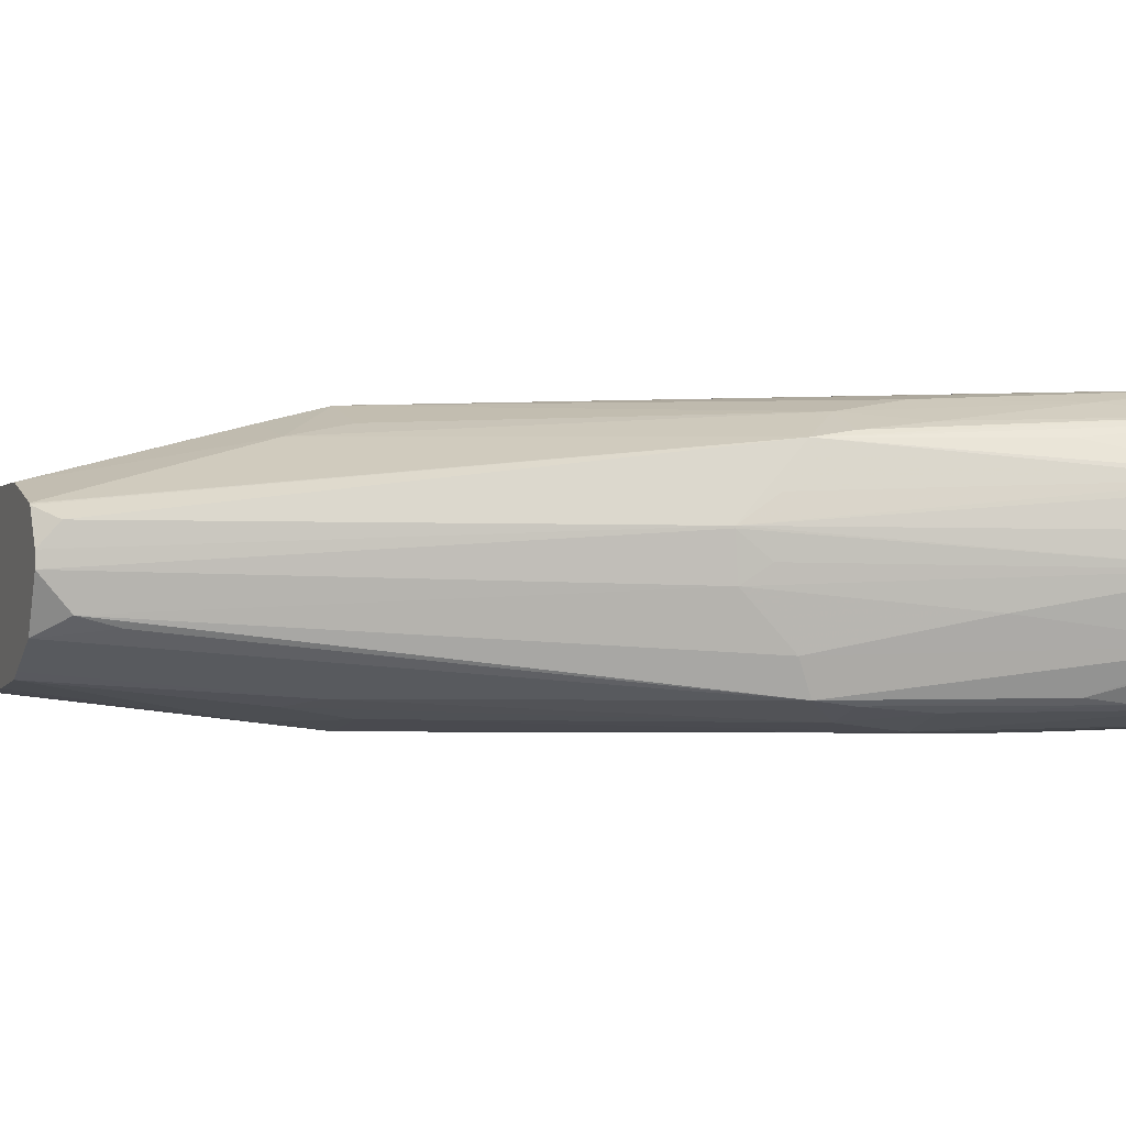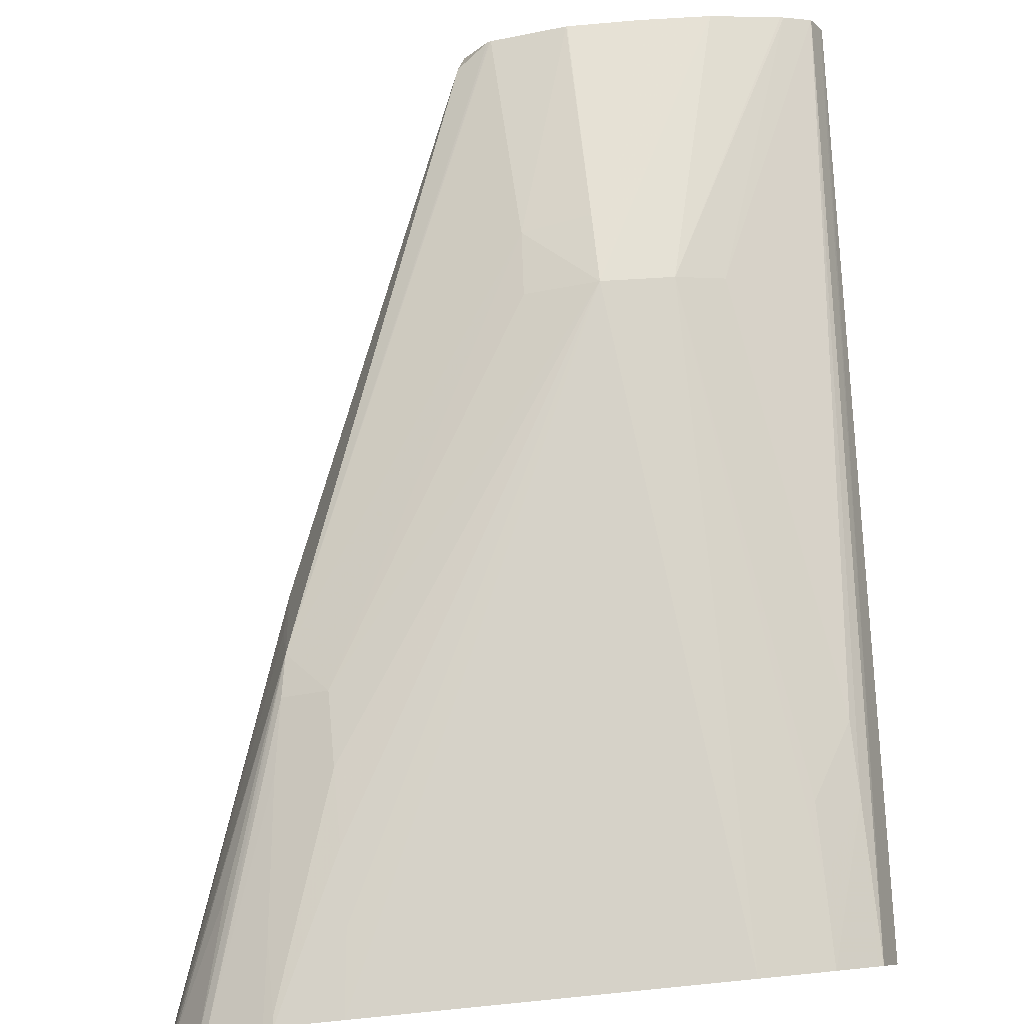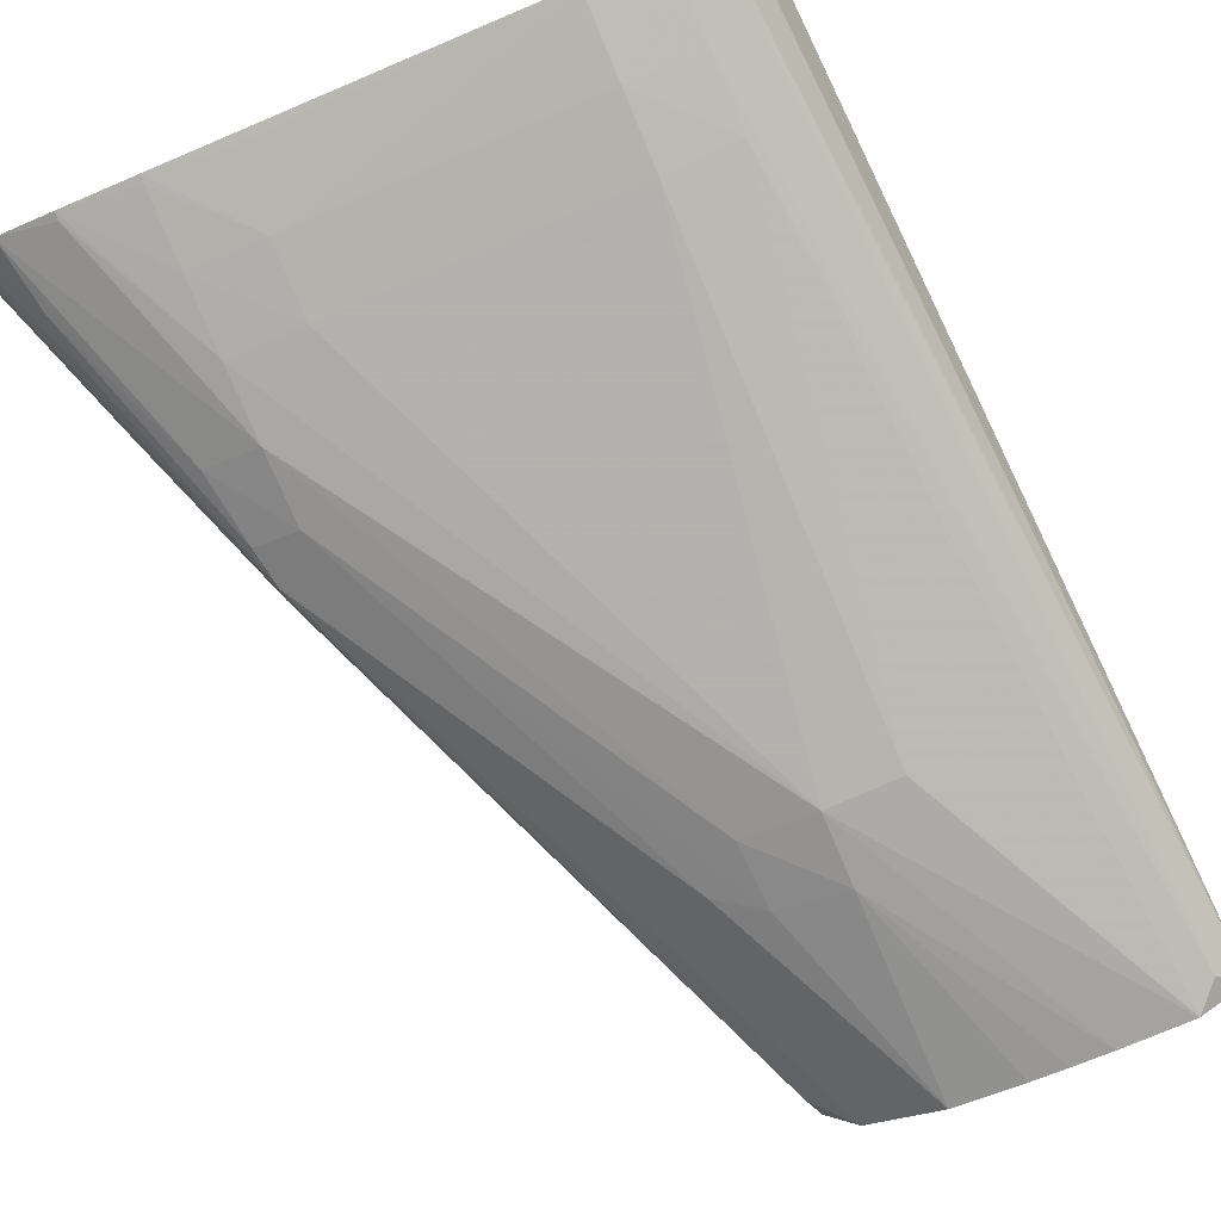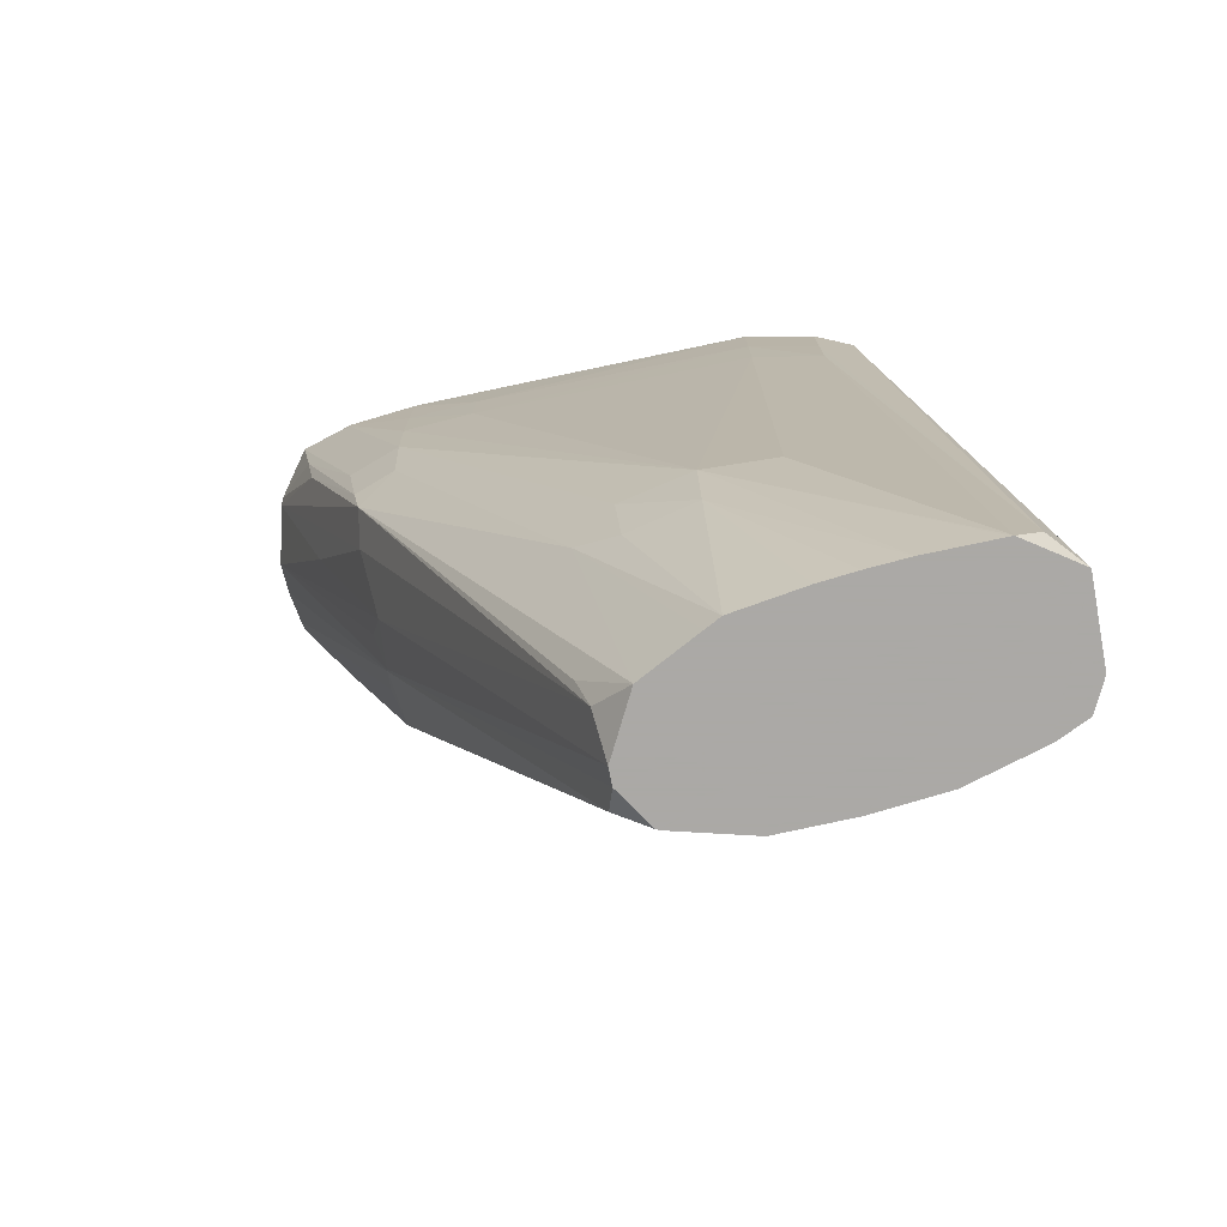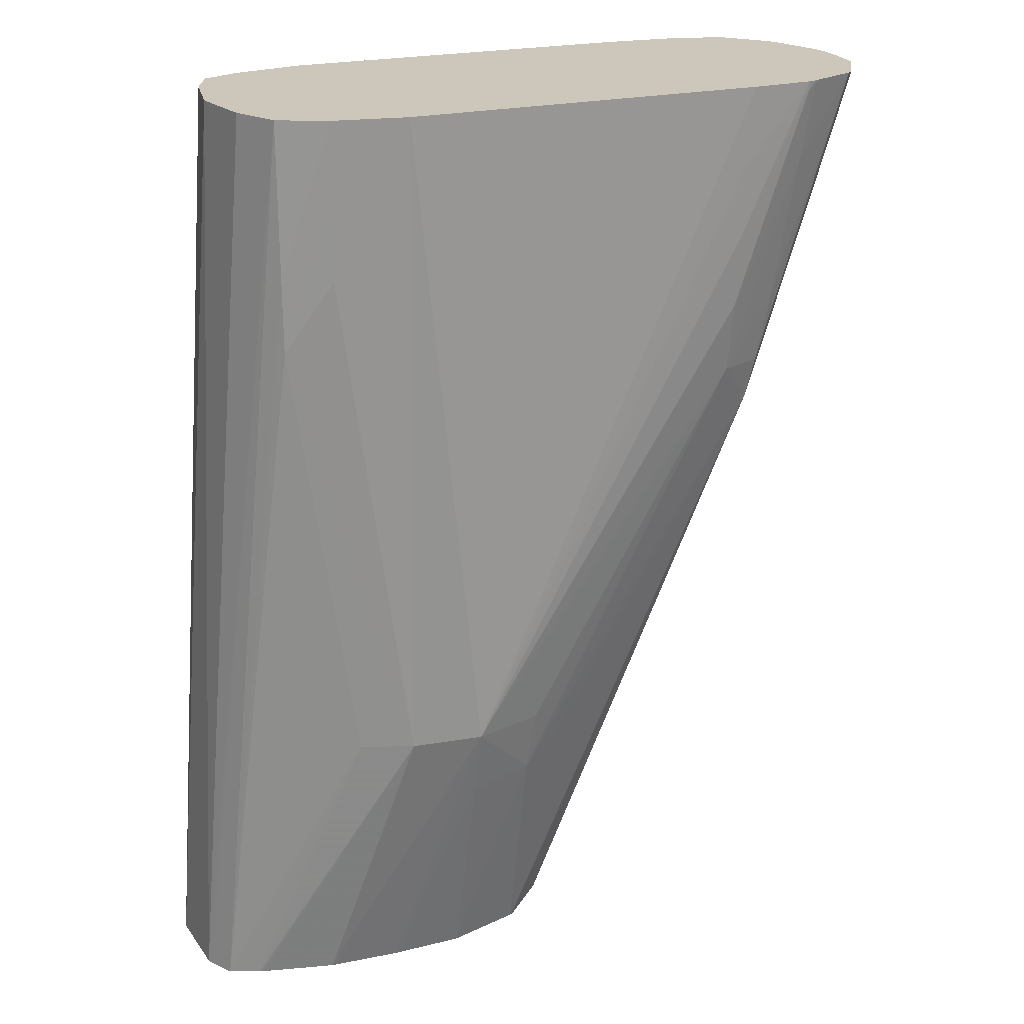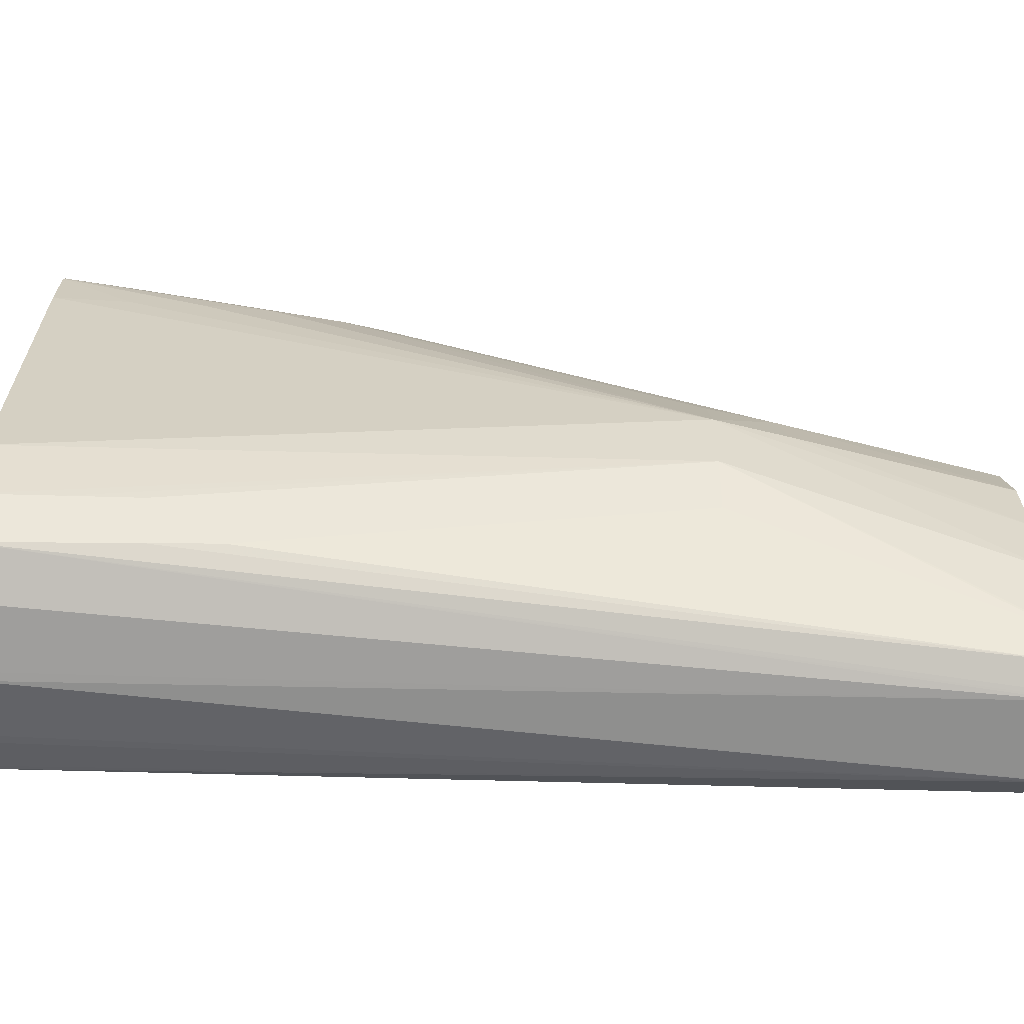
<metadata>
{"format":"obj","ext":"obj","renderer":"f3d","projection":"perspective","resolution":1024,"background":"white","views":[{"elev":-0.5,"azim":68.9,"up":"+Z"},{"elev":78.8,"azim":174.4,"up":"+Z"},{"elev":-79.3,"azim":-157.2,"up":"+Z"},{"elev":-75.5,"azim":-168.4,"up":"+Y"},{"elev":21.3,"azim":-24.8,"up":"+Y"},{"elev":25.7,"azim":-90.3,"up":"+Z"}]}
</metadata>
<code>
v -0.002328 -0.0299 0.001783
v -0.002328 -0.0299 0.001824
v -0.002328 -0.0299 0.001783
v -0.00106 -0.0287 0.0004703
v 0.000107 -0.0299 9.898e-05
v -0.002248 -0.0299 0.005674
v -3.278e-05 0.01587 0.005497
v 0.000673 0.01587 0.002418
v 0.0007778 0.01587 0.002005
v 0.001592 0.01587 0.0003136
v 0.001707 0.01587 9.173e-05
v 0.003611 0.01196 -0.0008467
v 0.003611 0.008468 -0.0009047
v 0.0002467 -0.0299 9.898e-05
v 0.007102 -0.01598 -0.001402
v 0.0106 -0.01598 -0.001566
v -0.002206 -0.0299 0.005767
v 0.001354 0.01587 0.01132
v 0.00039 0.01587 0.008989
v 1.613e-05 0.01587 0.005911
v 0.003388 0.01587 -0.0006668
v 0.003611 0.01545 -0.0007727
v 0.007102 0.01196 -0.00155
v 0.007102 0.008468 -0.00156
v 0.003611 -0.0299 0.0001236
v 0.01409 -0.01598 -0.0008612
v 0.0106 -0.01947 -0.001087
v 0.02107 0.008468 -0.001575
v 0.02456 0.008468 -0.001409
v 0.02456 0.004974 -0.00128
v -0.002115 -0.0299 0.005962
v 0.001627 0.01587 0.01146
v -0.001532 -0.0299 0.007129
v 0.001438 0.008468 0.01123
v 0.003611 0.01587 -0.0007626
v 0.007102 0.01545 -0.001469
v 0.02107 0.01196 -0.001552
v 0.005537 -0.0299 0.0002382
v 0.01393 -0.01928 -0.0003071
v 0.02456 0.001484 -0.0008351
v 0.0106 -0.0299 0.0008808
v 0.007277 -0.0299 0.0003978
v 0.02456 0.01196 -0.001405
v 0.02806 0.01587 -0.001045
v 0.02806 0.01545 -0.00104
v 0.0307 0.01587 -0.0002709
v 0.02716 0.004974 -0.0003884
v 0.003611 0.01587 0.01249
v -9.218e-05 -0.0299 0.007795
v 0.00467 -0.01598 0.01125
v 0.001491 0.004974 0.01115
v 0.003611 0.01196 0.01237
v 0.00669 0.01587 -0.001376
v 0.007102 0.01587 -0.001457
v 0.02107 0.01545 -0.001409
v 0.02456 0.01587 -0.001349
v 0.02456 0.01545 -0.00136
v 0.01603 -0.01799 0.0001048
v 0.02668 0.001484 -7.507e-05
v 0.02638 -0.0003981 0.000186
v 0.01134 -0.0299 0.001255
v 0.03239 0.01587 0.001986
v 0.03016 0.01255 -4.606e-05
v 0.03059 0.01545 -0.000268
v 0.007102 0.01587 0.01318
v 0.007102 -0.01598 0.01231
v 7.204e-05 -0.0299 0.007847
v 0.003611 0.008468 0.01227
v 0.02107 0.01587 -0.001383
v 0.01415 -0.0299 0.002688
v 0.0298 0.01022 0.0002658
v 0.03259 0.01587 0.002399
v 0.02664 -0.00111 0.002005
v 0.01591 -0.02838 0.003644
v 0.01641 -0.02646 0.003103
v 0.02498 0.01587 0.01324
v 0.0106 -0.01598 0.01278
v 0.003611 -0.0299 0.008842
v 0.01564 -0.0299 0.005497
v 0.03336 0.01587 0.005497
v 0.02981 0.006703 0.003726
v 0.0262 -0.003588 0.004822
v 0.02806 0.01587 0.01309
v 0.02456 0.01196 0.01314
v 0.007102 -0.0299 0.009158
v 0.0106 -0.01947 0.01191
v 0.01388 -0.01913 0.01118
v 0.01409 -0.01598 0.0118
v 0.02456 0.001484 0.01208
v 0.02456 0.004974 0.01266
v 0.02456 0.008468 0.01298
v 0.01564 -0.0299 0.006307
v 0.02632 -0.003763 0.007148
v 0.02678 -0.002257 0.00579
v 0.03329 0.01587 0.007062
v 0.02632 -0.003763 0.007258
v 0.02806 0.01545 0.01306
v 0.02853 0.01587 0.01294
v 0.007154 -0.0299 0.00916
v 0.0106 -0.0299 0.00921
v 0.01064 -0.0299 0.009205
v 0.01431 -0.0299 0.008227
v 0.01584 -0.01774 0.01074
v 0.02643 -0.0005101 0.01087
v 0.02676 0.001484 0.0112
v 0.0273 0.004974 0.0116
v 0.02806 0.01196 0.01249
v 0.01604 -0.02887 0.007518
v 0.01447 -0.0299 0.008142
v 0.03301 0.01587 0.008762
v 0.02663 -0.001809 0.008649
v 0.03292 0.01587 0.009144
v 0.0311 0.01587 0.01182
v 0.01437 -0.0299 0.008197
v 0.0328 0.01587 0.009416
v 0.02991 0.00988 0.01088
v 0.03146 0.01587 0.01149
f 1 2 3
f 1 3 4
f 1 4 5
f 1 5 14
f 1 14 25
f 1 25 38
f 1 38 42
f 1 42 41
f 1 41 61
f 1 61 70
f 1 70 79
f 1 79 92
f 1 92 109
f 1 109 114
f 1 114 102
f 1 102 101
f 1 101 100
f 1 100 99
f 1 99 85
f 1 85 78
f 1 78 67
f 1 67 49
f 1 49 33
f 1 33 31
f 1 31 17
f 1 17 6
f 1 6 2
f 2 6 7
f 2 7 3
f 3 7 8
f 3 8 9
f 3 9 10
f 3 10 11
f 3 11 4
f 4 11 12
f 4 12 13
f 4 13 5
f 5 13 15
f 5 15 16
f 5 16 14
f 6 17 18
f 6 18 19
f 6 19 20
f 6 20 7
f 7 20 19
f 7 19 18
f 7 18 32
f 7 32 48
f 7 48 65
f 7 65 76
f 7 76 83
f 7 83 98
f 7 98 113
f 7 113 117
f 7 117 115
f 7 115 112
f 7 112 110
f 7 110 95
f 7 95 80
f 7 80 72
f 7 72 62
f 7 62 46
f 7 46 44
f 7 44 56
f 7 56 69
f 7 69 54
f 7 54 53
f 7 53 35
f 7 35 21
f 7 21 11
f 7 11 10
f 7 10 9
f 7 9 8
f 11 21 12
f 12 21 22
f 12 22 23
f 12 23 13
f 13 23 24
f 13 24 15
f 14 16 25
f 15 24 16
f 16 26 27
f 16 27 25
f 16 24 28
f 16 28 29
f 16 29 30
f 16 30 26
f 17 31 18
f 18 31 33
f 18 33 34
f 18 34 32
f 21 35 22
f 22 36 23
f 22 35 36
f 23 36 37
f 23 37 28
f 23 28 24
f 25 27 38
f 26 39 27
f 26 30 40
f 26 40 39
f 27 39 41
f 27 41 42
f 27 42 38
f 28 37 43
f 28 43 29
f 29 43 44
f 29 44 45
f 29 45 30
f 30 45 46
f 30 46 47
f 30 47 40
f 32 34 48
f 33 49 50
f 33 50 51
f 33 51 34
f 34 51 52
f 34 52 48
f 35 53 36
f 36 53 54
f 36 54 37
f 37 54 55
f 37 55 56
f 37 56 57
f 37 57 43
f 39 40 58
f 39 58 41
f 40 47 59
f 40 59 60
f 40 60 58
f 41 58 61
f 43 57 44
f 44 46 45
f 44 57 56
f 46 62 63
f 46 63 64
f 46 64 47
f 47 64 63
f 47 63 59
f 48 52 66
f 48 66 65
f 49 67 66
f 49 66 50
f 50 66 51
f 51 68 52
f 51 66 68
f 52 68 66
f 54 69 55
f 55 69 56
f 58 70 61
f 58 60 70
f 59 63 71
f 59 71 60
f 60 71 72
f 60 72 73
f 60 73 74
f 60 74 75
f 60 75 70
f 62 72 71
f 62 71 63
f 65 66 77
f 65 77 76
f 66 67 78
f 66 78 77
f 70 74 79
f 70 75 74
f 72 80 81
f 72 81 73
f 73 81 82
f 73 82 74
f 74 82 79
f 76 77 84
f 76 84 83
f 77 78 85
f 77 85 86
f 77 86 87
f 77 87 88
f 77 88 89
f 77 89 90
f 77 90 91
f 77 91 84
f 79 82 93
f 79 93 92
f 80 93 94
f 80 94 82
f 80 82 81
f 80 95 96
f 80 96 93
f 82 94 93
f 83 84 91
f 83 91 97
f 83 97 98
f 85 99 86
f 86 99 100
f 86 100 101
f 86 101 87
f 87 101 102
f 87 102 103
f 87 103 104
f 87 104 89
f 87 89 88
f 89 104 105
f 89 105 106
f 89 106 107
f 89 107 90
f 90 107 97
f 90 97 91
f 92 108 109
f 92 93 96
f 92 96 108
f 95 110 96
f 96 111 104
f 96 104 108
f 96 110 112
f 96 112 111
f 97 107 98
f 98 107 113
f 102 114 104
f 102 104 103
f 104 112 115
f 104 115 116
f 104 116 117
f 104 117 113
f 104 113 105
f 104 114 109
f 104 109 108
f 104 111 112
f 105 113 106
f 106 113 107
f 115 117 116

</code>
